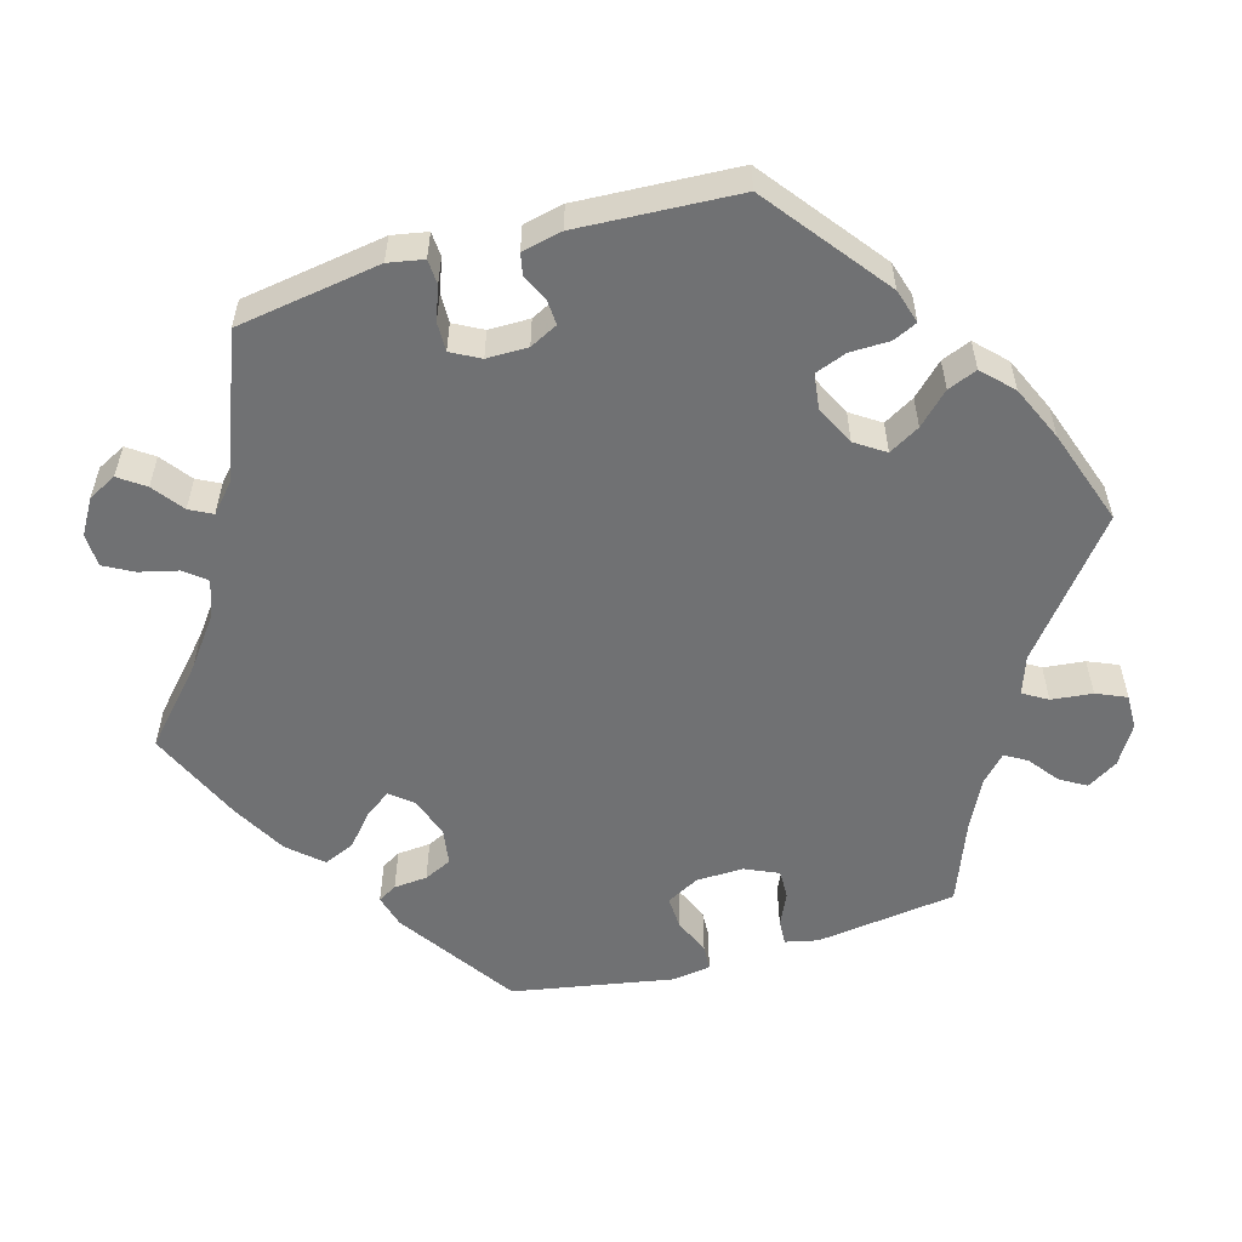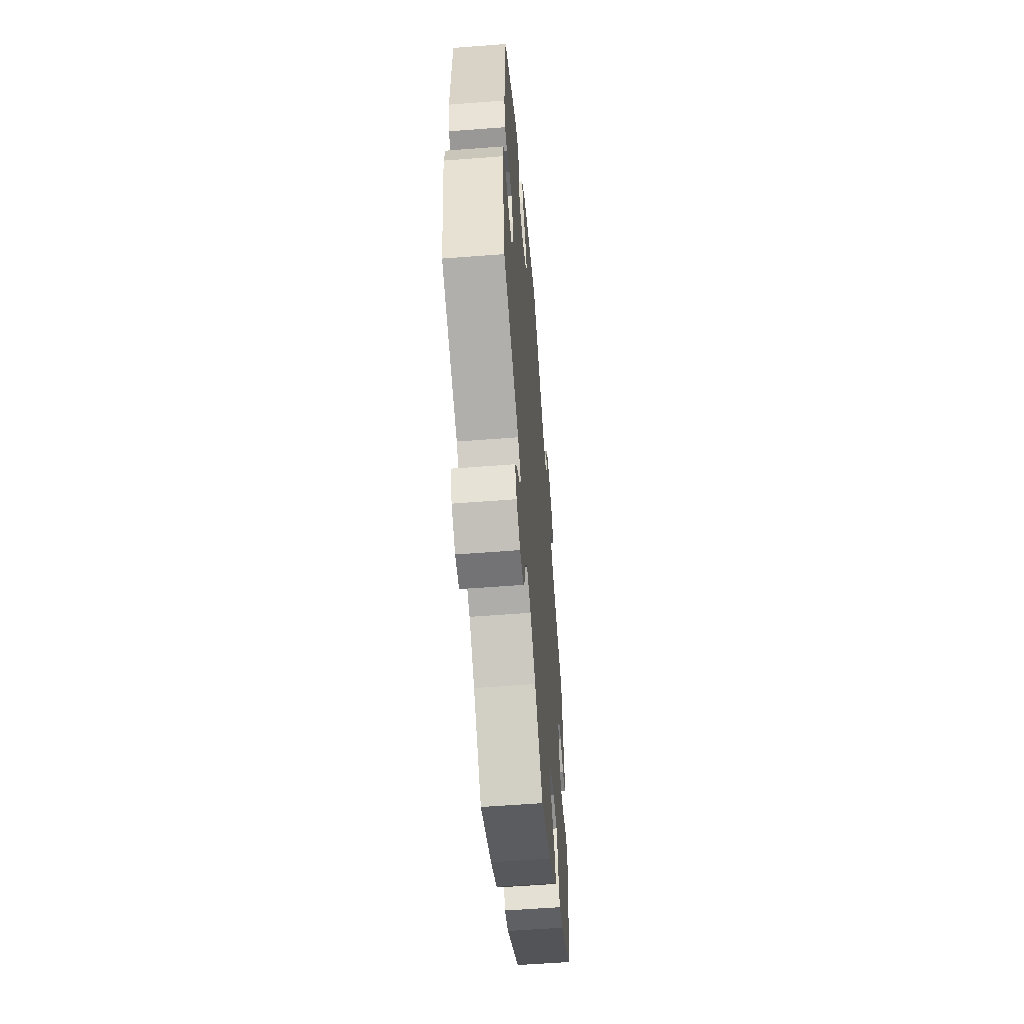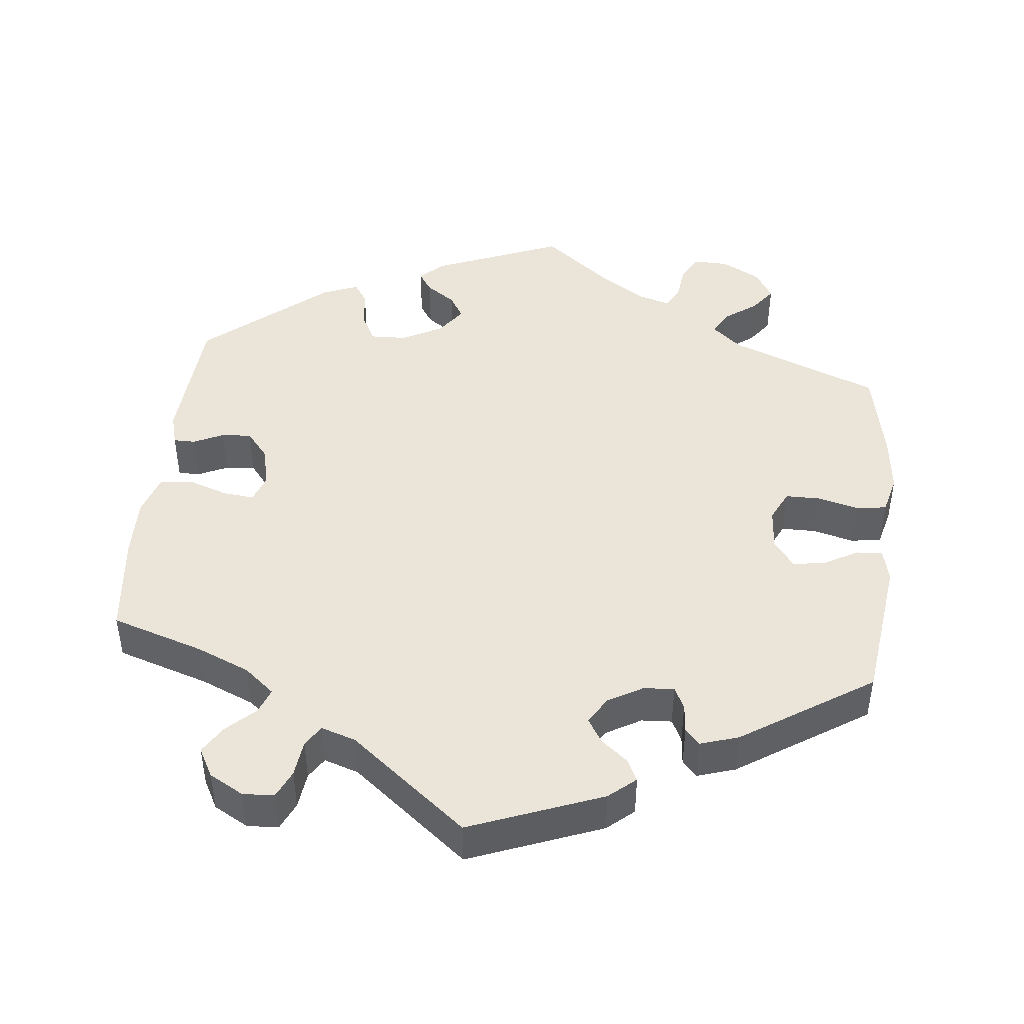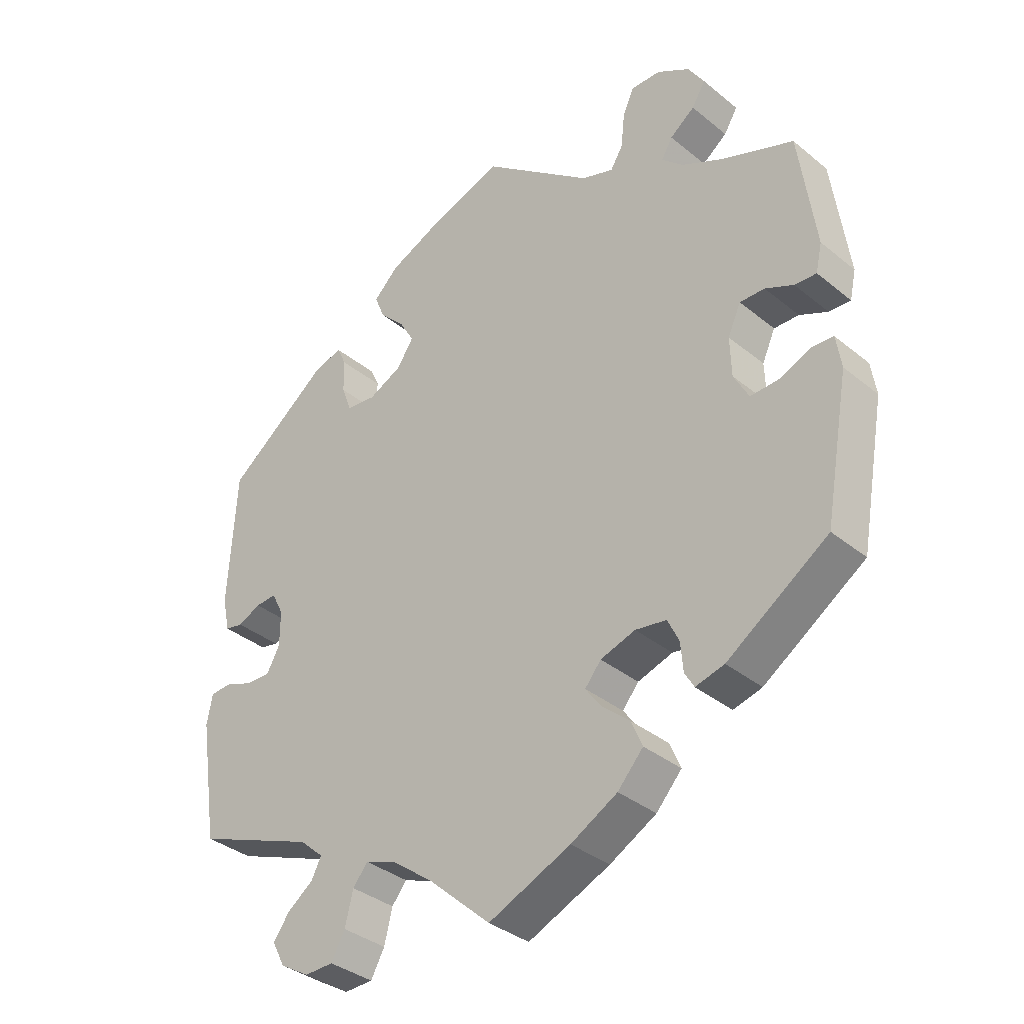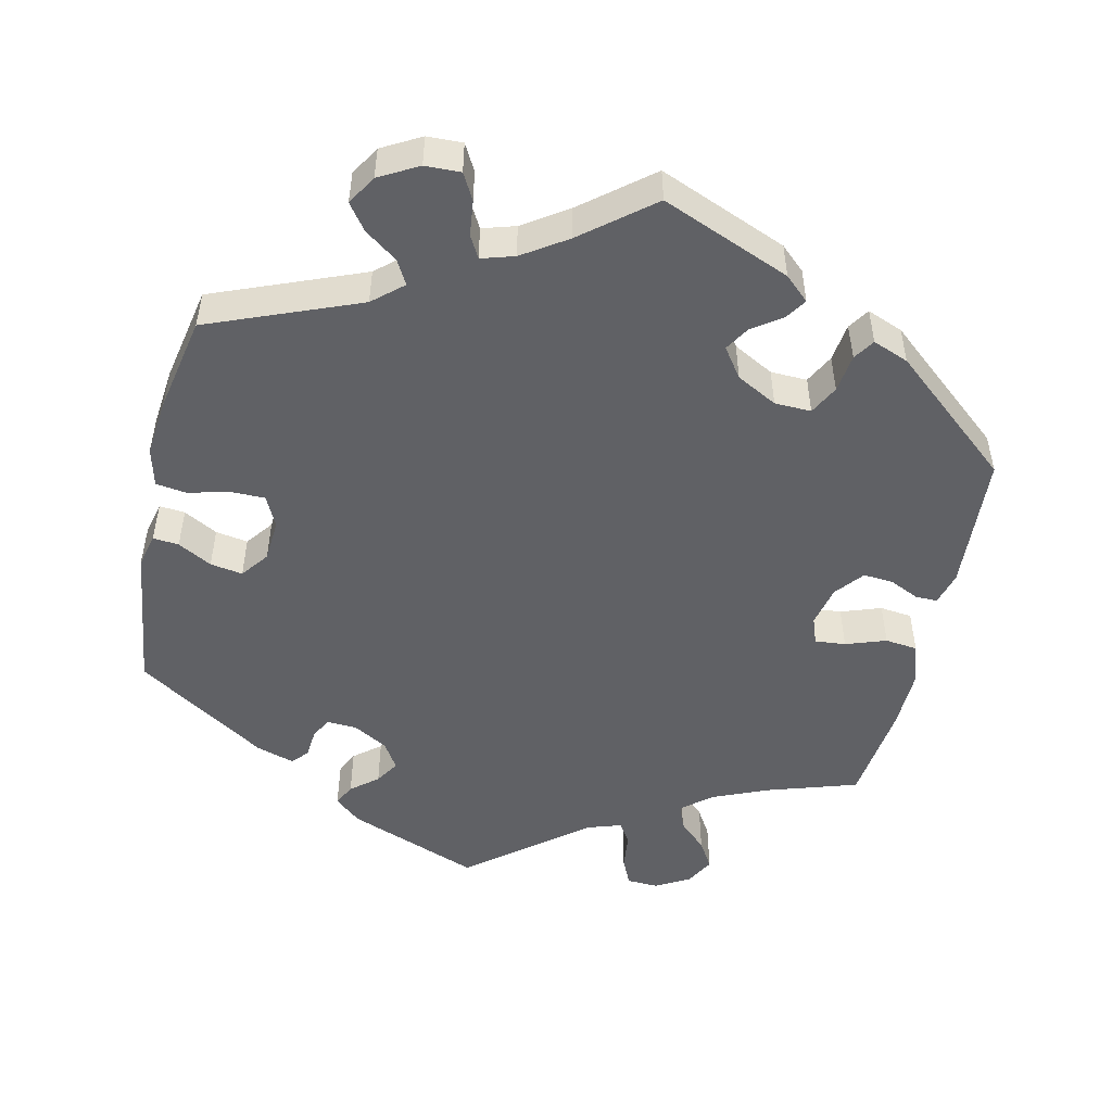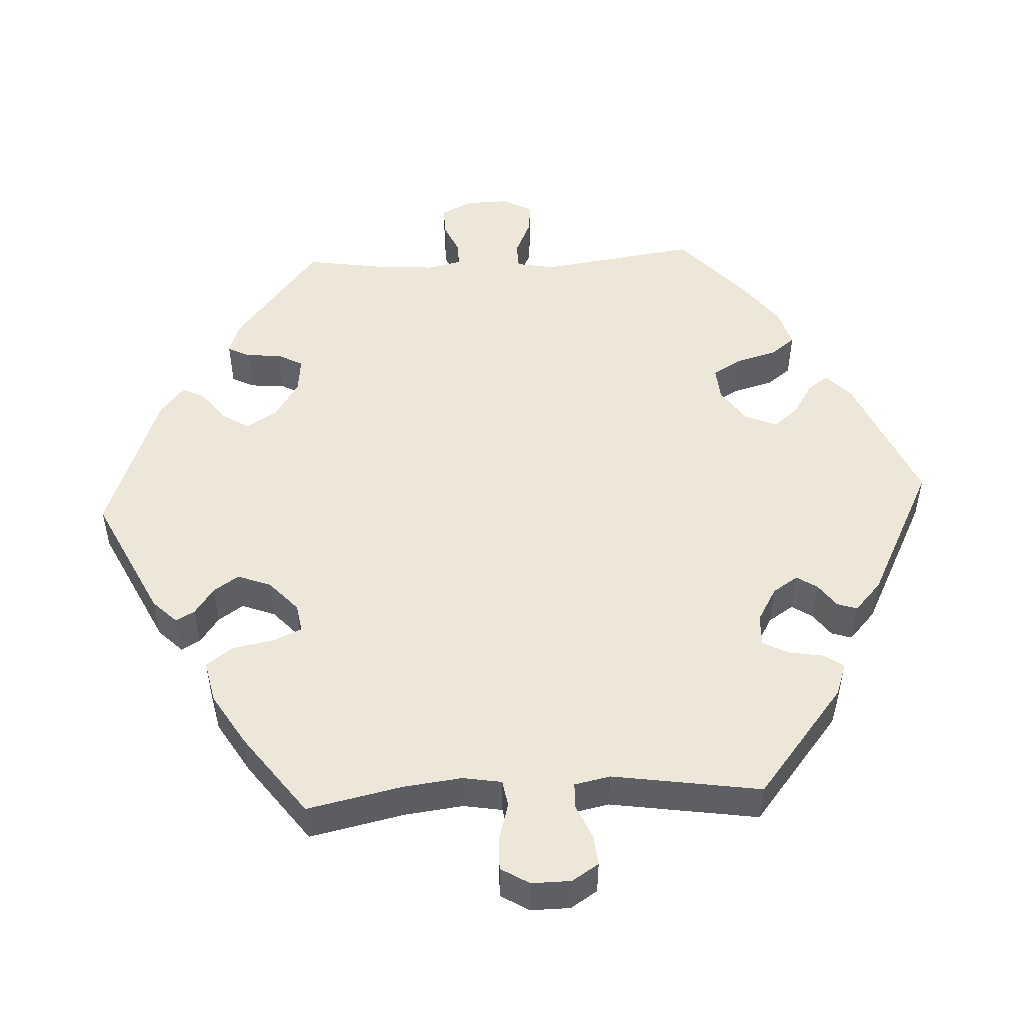
<metadata>
{"format":"obj","ext":"obj","renderer":"f3d","projection":"perspective","resolution":1024,"background":"white","views":[{"elev":-55.2,"azim":-73.9,"up":"+Y"},{"elev":-57.2,"azim":-85.4,"up":"+Z"},{"elev":44.8,"azim":-113.8,"up":"+Y"},{"elev":-35.9,"azim":43.2,"up":"+Z"},{"elev":-49.7,"azim":47.4,"up":"+Y"},{"elev":49.6,"azim":-152.9,"up":"+Y"}]}
</metadata>
<code>
v 0.421 0.07 0.355
v 0.229 0.07 0.462
v -0.24 0.07 -0.49
v 0.4 0.07 0.517
v -0.439 0.07 -0.082
v 0 0.07 -0.62
v -0.13 0.07 0.576
v -0.253 0.07 -0.543
v -0.1 0.07 -0.529
v -0.325 0.07 0.45
v 0.438 0.07 -0.058
v 0.537 0.07 -0.31
v 0.537 0.07 0.31
v 0.185 0.07 -0.396
v 0.433 0.07 0.097
v -0.368 0.07 -0.556
v 0.563 0.07 0.118
v 0.177 0.07 0.48
v 0.31 0.07 -0.358
v 0.273 0.07 0.592
v -0.343 0.07 -0.386
v 0.329 0.07 -0.43
v 0.355 0.07 0.388
v -0.165 0.07 -0.48
v -0.305 0.07 -0.42
v -0.537 0.07 -0.31
v 0.32 0.07 0.421
v 0 0.07 0.62
v 0.338 0.07 0.451
v 0.186 0.07 -0.33
v -0.245 0.07 0.314
v 0.314 0.07 -0.404
v -0.471 0.07 0.049
v 0.484 0.07 -0.056
v 0.518 0.07 0.075
v -0.31 0.07 0.417
v -0.567 0.07 -0.114
v -0.321 0.07 -0.584
v 0.375 0.07 -0.418
v 0.249 0.07 0.495
v -0.418 0.07 0.013
v -0.245 0.07 0.504
v -0.229 0.07 0.464
v -0.216 0.07 -0.461
v -0.418 0.07 -0.043
v -0.537 0.07 0.31
v -0.164 0.07 0.38
v 0.242 0.07 -0.312
v 0.255 0.07 0.551
v 0.553 0.07 0.073
v -0.388 0.07 -0.517
v 0.473 0.07 0.096
v -0.508 0.07 0.032
v 0.414 0.07 -0.013
v 0.248 0.07 -0.477
v 0.378 0.07 0.481
v -0.363 0.07 -0.482
v -0.321 0.07 -0.451
v 0.412 0.07 0.051
v 0.321 0.07 0.591
v 0.292 0.07 -0.32
v 0.534 0.07 -0.035
v -0.524 0.07 -0.064
v -0.293 0.07 0.32
v -0.537 0.07 0.038
v 0.16 0.07 -0.361
v 0.132 0.07 -0.563
v -0.205 0.07 0.543
v -0.275 0.07 -0.583
v 0.207 0.07 -0.522
v -0.191 0.07 0.34
v -0.309 0.07 0.363
v 0.374 0.07 0.559
v -0.479 0.07 -0.081
v 0.23 0.07 -0.435
v -0.558 0.07 -0.066
v -0.188 0.07 0.422
v -0.549 0.07 0.093
v 0.577 0.07 -0.09
v -0.372 0.07 0.436
v -0.437 0.07 0.051
v 0.569 0.07 -0.037
v 0.421 -0 0.355
v 0.229 -0 0.462
v -0.24 -0 -0.49
v 0.4 -0 0.517
v -0.439 -0 -0.082
v 0 -0 -0.62
v -0.13 -0 0.576
v -0.253 -0 -0.543
v -0.1 -0 -0.529
v -0.325 -0 0.45
v 0.438 -0 -0.058
v 0.537 -0 -0.31
v 0.537 -0 0.31
v 0.185 -0 -0.396
v 0.433 -0 0.097
v -0.368 -0 -0.556
v 0.563 -0 0.118
v 0.177 -0 0.48
v 0.31 -0 -0.358
v 0.273 -0 0.592
v -0.343 -0 -0.386
v 0.329 -0 -0.43
v 0.355 -0 0.388
v -0.165 -0 -0.48
v -0.305 -0 -0.42
v -0.537 -0 -0.31
v 0.32 -0 0.421
v 0 -0 0.62
v 0.338 -0 0.451
v 0.186 -0 -0.33
v -0.245 -0 0.314
v 0.314 -0 -0.404
v -0.471 -0 0.049
v 0.484 -0 -0.056
v 0.518 -0 0.075
v -0.31 -0 0.417
v -0.567 -0 -0.114
v -0.321 -0 -0.584
v 0.375 -0 -0.418
v 0.249 -0 0.495
v -0.418 -0 0.013
v -0.245 -0 0.504
v -0.229 -0 0.464
v -0.216 -0 -0.461
v -0.418 -0 -0.043
v -0.537 -0 0.31
v -0.164 -0 0.38
v 0.242 -0 -0.312
v 0.255 -0 0.551
v 0.553 -0 0.073
v -0.388 -0 -0.517
v 0.473 -0 0.096
v -0.508 -0 0.032
v 0.414 -0 -0.013
v 0.248 -0 -0.477
v 0.378 -0 0.481
v -0.363 -0 -0.482
v -0.321 -0 -0.451
v 0.412 -0 0.051
v 0.321 -0 0.591
v 0.292 -0 -0.32
v 0.534 -0 -0.035
v -0.524 -0 -0.064
v -0.293 -0 0.32
v -0.537 -0 0.038
v 0.16 -0 -0.361
v 0.132 -0 -0.563
v -0.205 -0 0.543
v -0.275 -0 -0.583
v 0.207 -0 -0.522
v -0.191 -0 0.34
v -0.309 -0 0.363
v 0.374 -0 0.559
v -0.479 -0 -0.081
v 0.23 -0 -0.435
v -0.558 -0 -0.066
v -0.188 -0 0.422
v -0.549 -0 0.093
v 0.577 -0 -0.09
v -0.372 -0 0.436
v -0.437 -0 0.051
v 0.569 -0 -0.037
f 1 13 17 50
f 23 1 50 35
f 27 23 35 52
f 73 4 56 29
f 73 29 27
f 60 73 27
f 40 49 20 60
f 2 40 60 27
f 18 2 27 52
f 77 43 42 68
f 47 77 68 7
f 80 10 36 72
f 80 72 64
f 46 80 64
f 78 46 64 31
f 33 53 65 78
f 81 33 78 31
f 37 76 63 74
f 21 26 37 74
f 25 21 74 5
f 16 51 57 58
f 16 58 25
f 38 16 25
f 3 8 69 38
f 44 3 38 25
f 24 44 25 5
f 70 67 6 9
f 14 75 55 70
f 66 14 70 9
f 30 66 9 24
f 39 22 32 19
f 39 19 61
f 12 39 61
f 79 12 61 48
f 34 62 82 79
f 11 34 79 48
f 28 18 52 15
f 47 7 28 15
f 71 47 15 59
f 41 81 31 71
f 45 41 71 59
f 30 24 5 45
f 30 45 59 54
f 54 11 48 30
f 132 99 95 83
f 117 132 83 105
f 134 117 105 109
f 111 138 86 155
f 109 111 155
f 109 155 142
f 142 102 131 122
f 109 142 122 84
f 134 109 84 100
f 150 124 125 159
f 89 150 159 129
f 154 118 92 162
f 146 154 162
f 146 162 128
f 113 146 128 160
f 160 147 135 115
f 113 160 115 163
f 156 145 158 119
f 156 119 108 103
f 87 156 103 107
f 140 139 133 98
f 107 140 98
f 107 98 120
f 120 151 90 85
f 107 120 85 126
f 87 107 126 106
f 91 88 149 152
f 152 137 157 96
f 91 152 96 148
f 106 91 148 112
f 101 114 104 121
f 143 101 121
f 143 121 94
f 130 143 94 161
f 161 164 144 116
f 130 161 116 93
f 97 134 100 110
f 97 110 89 129
f 141 97 129 153
f 153 113 163 123
f 141 153 123 127
f 127 87 106 112
f 136 141 127 112
f 112 130 93 136
f 17 99 132 50
f 50 132 117 35
f 35 117 134 52
f 52 134 97 15
f 15 97 141 59
f 59 141 136 54
f 54 136 93 11
f 11 93 116 34
f 34 116 144 62
f 62 144 164 82
f 82 164 161 79
f 79 161 94 12
f 12 94 121 39
f 39 121 104 22
f 22 104 114 32
f 32 114 101 19
f 19 101 143 61
f 61 143 130 48
f 48 130 112 30
f 30 112 148 66
f 66 148 96 14
f 14 96 157 75
f 75 157 137 55
f 55 137 152 70
f 70 152 149 67
f 67 149 88 6
f 6 88 91 9
f 9 91 106 24
f 24 106 126 44
f 44 126 85 3
f 3 85 90 8
f 8 90 151 69
f 69 151 120 38
f 38 120 98 16
f 16 98 133 51
f 51 133 139 57
f 57 139 140 58
f 58 140 107 25
f 25 107 103 21
f 21 103 108 26
f 26 108 119 37
f 37 119 158 76
f 76 158 145 63
f 63 145 156 74
f 74 156 87 5
f 5 87 127 45
f 45 127 123 41
f 41 123 163 81
f 81 163 115 33
f 33 115 135 53
f 53 135 147 65
f 65 147 160 78
f 78 160 128 46
f 46 128 162 80
f 80 162 92 10
f 10 92 118 36
f 36 118 154 72
f 72 154 146 64
f 64 146 113 31
f 31 113 153 71
f 71 153 129 47
f 47 129 159 77
f 77 159 125 43
f 43 125 124 42
f 42 124 150 68
f 68 150 89 7
f 7 89 110 28
f 28 110 100 18
f 18 100 84 2
f 2 84 122 40
f 40 122 131 49
f 49 131 102 20
f 20 102 142 60
f 60 142 155 73
f 73 155 86 4
f 4 86 138 56
f 56 138 111 29
f 29 111 109 27
f 27 109 105 23
f 23 105 83 1
f 1 83 95 13
f 13 95 99 17

</code>
